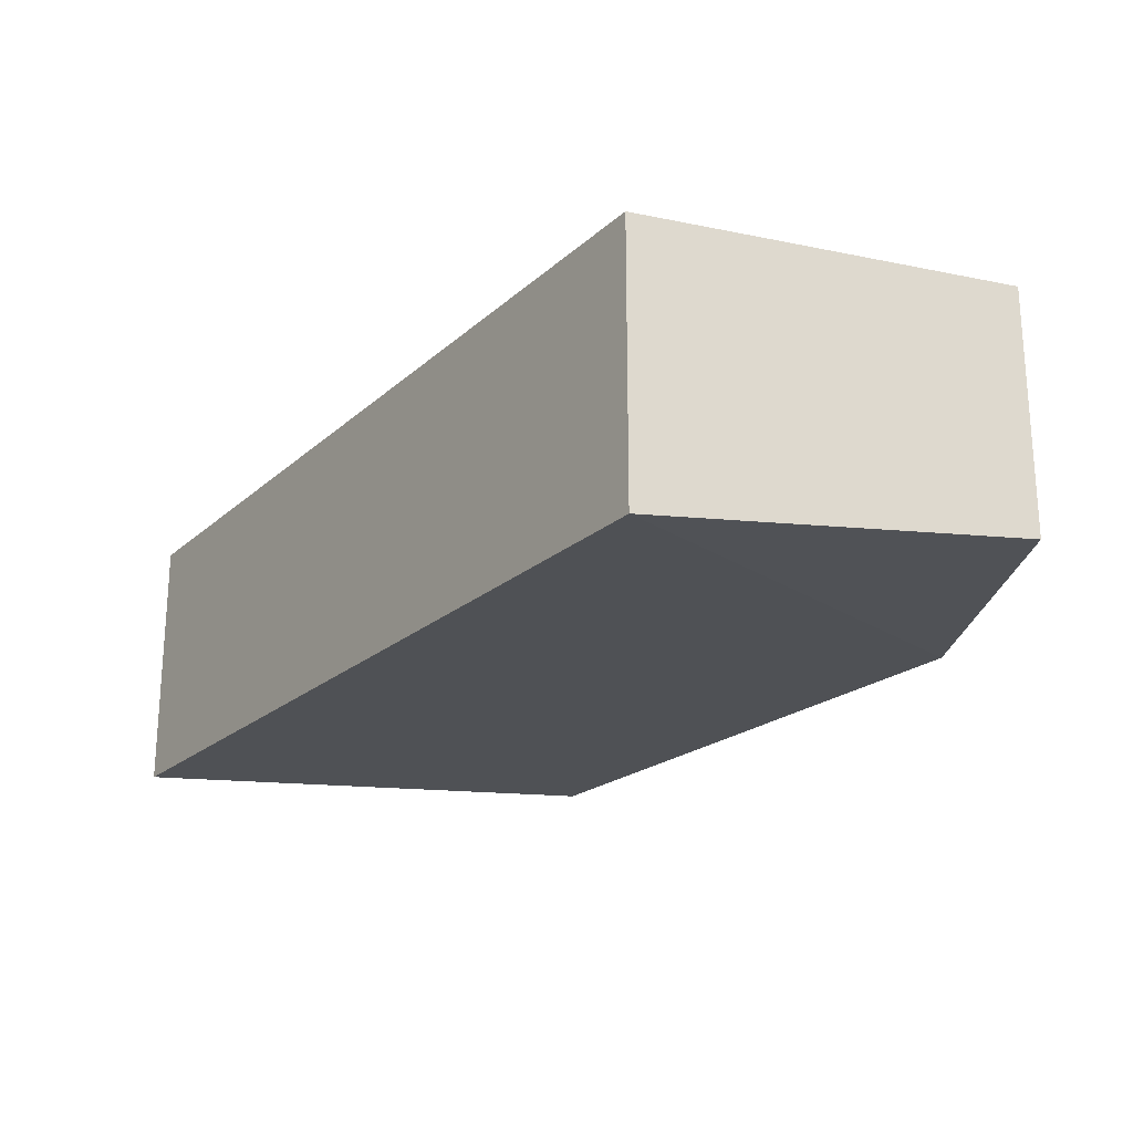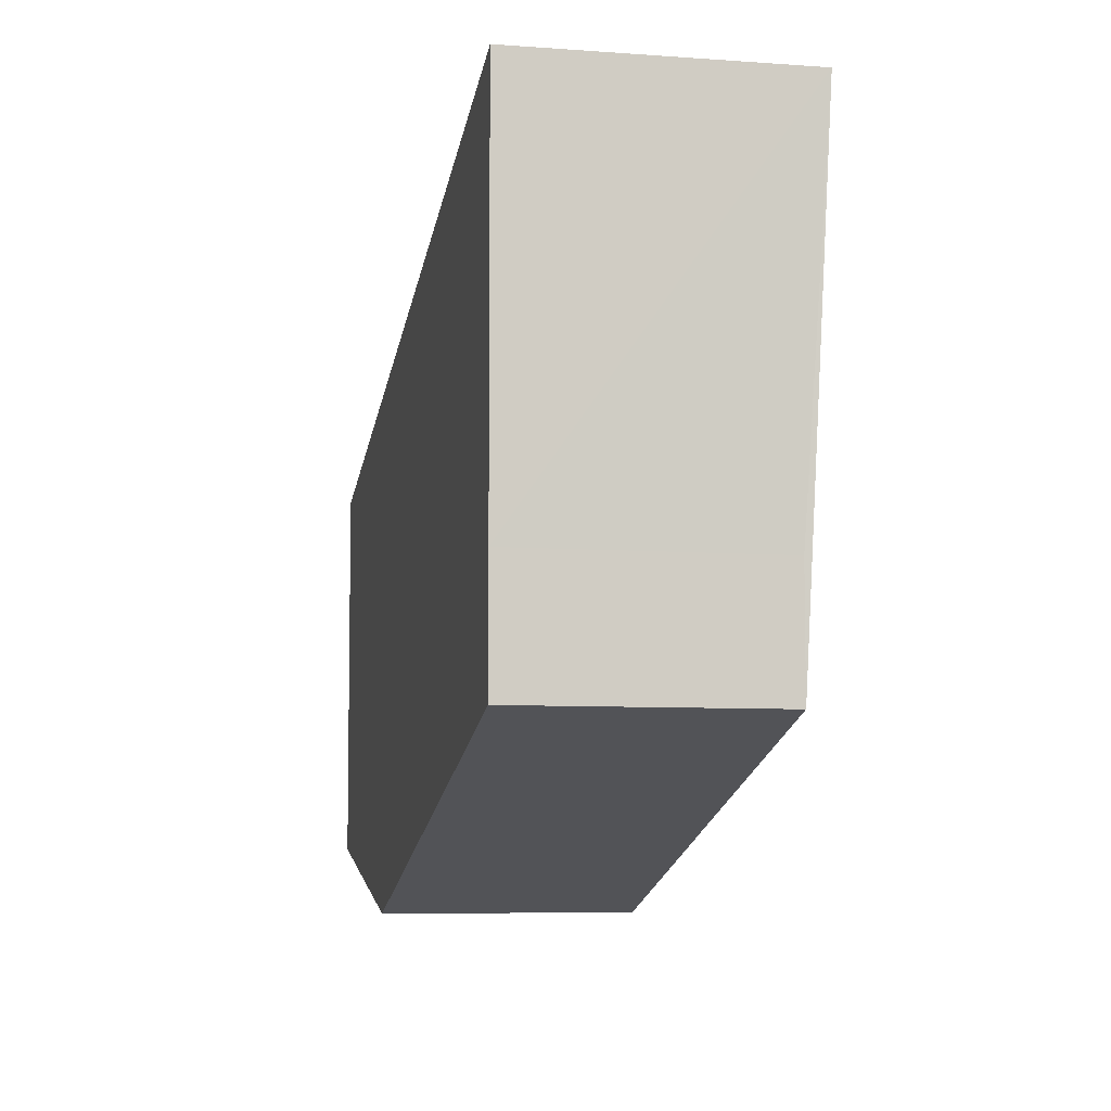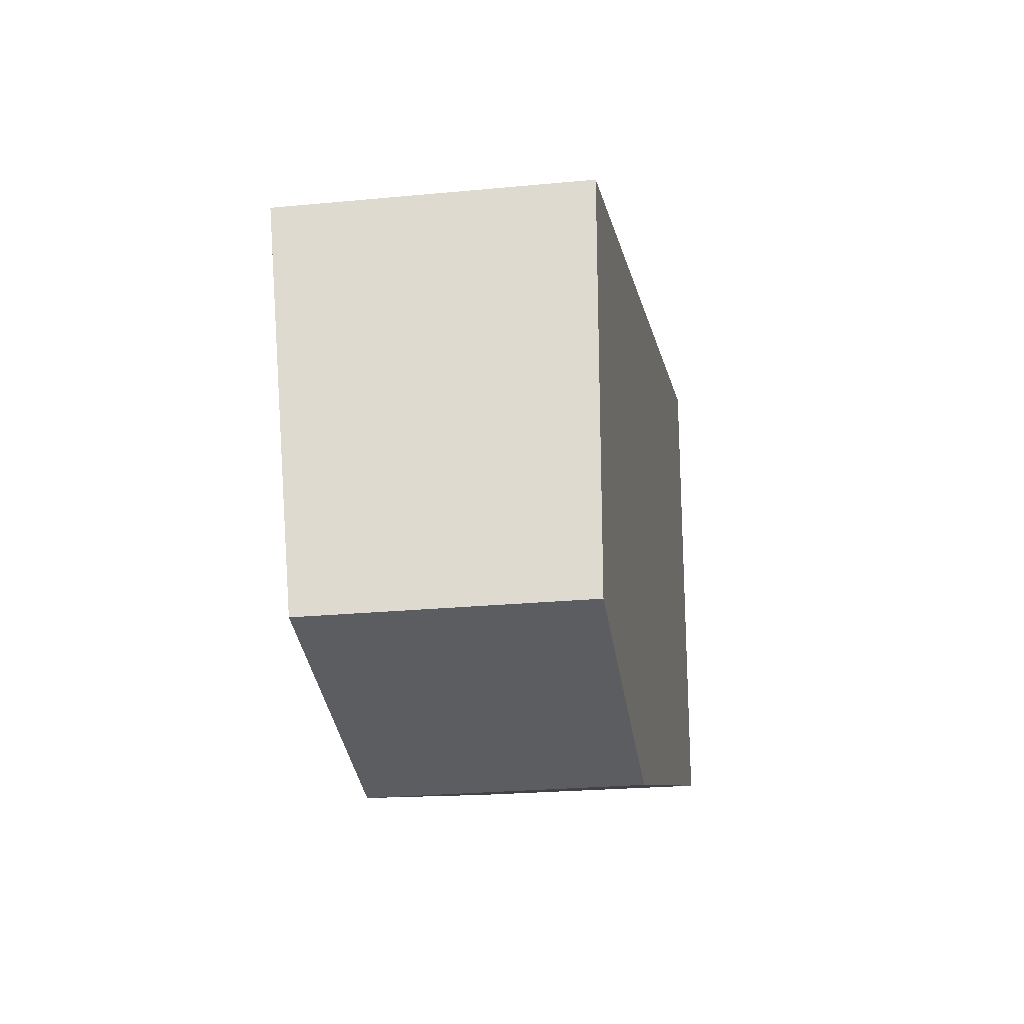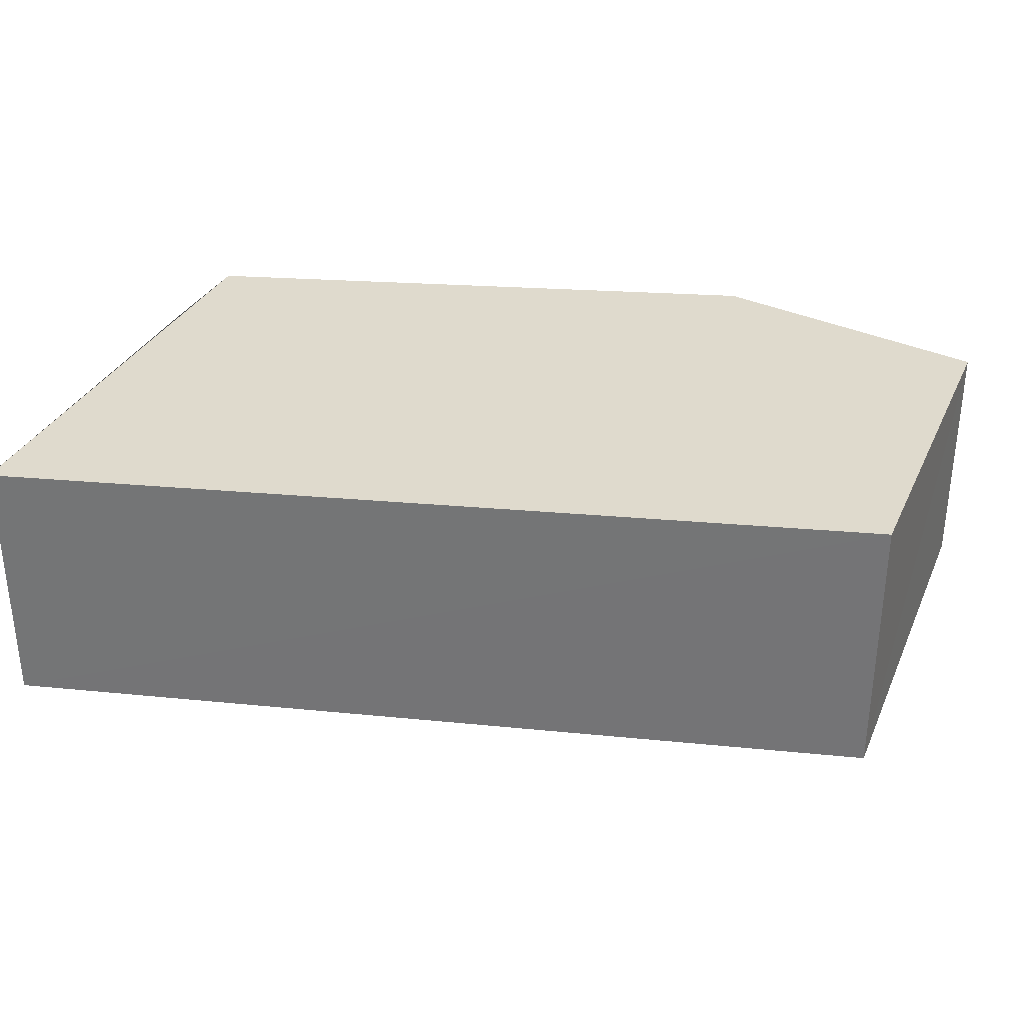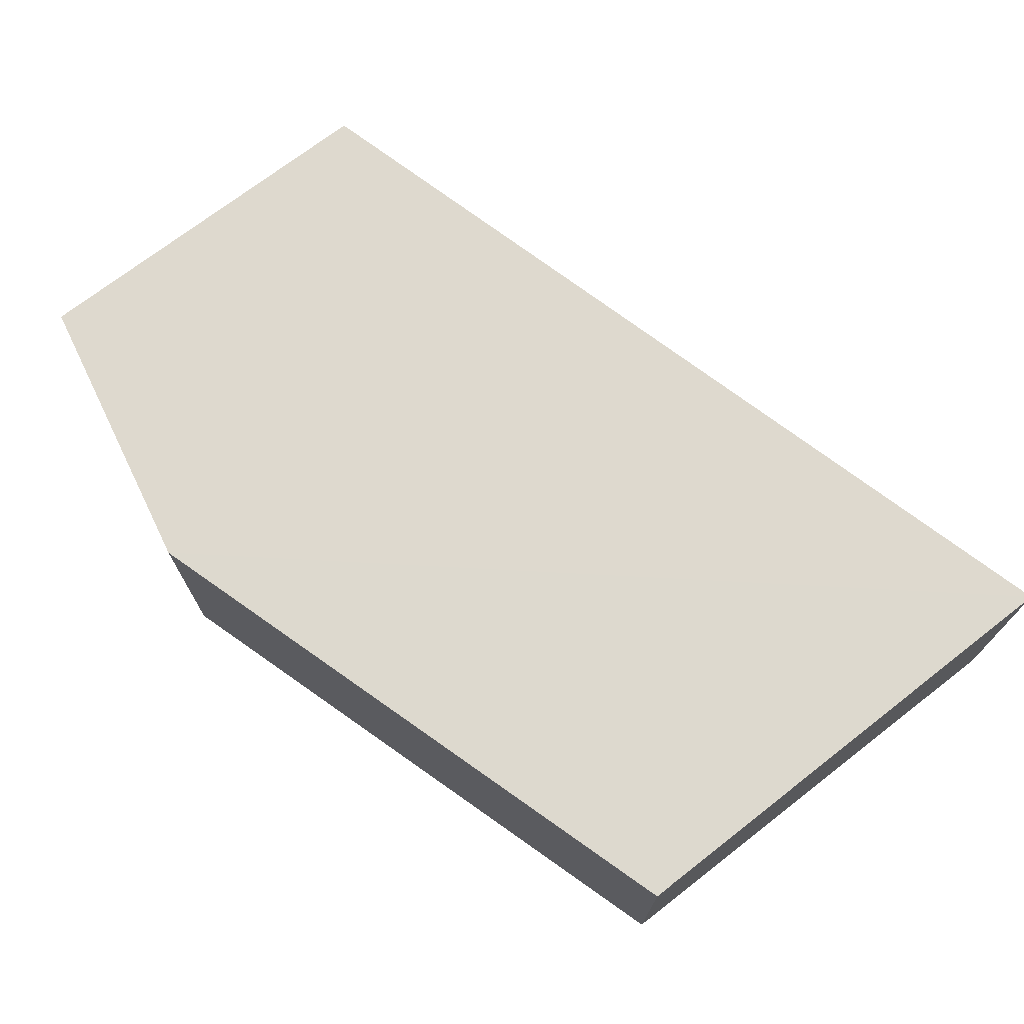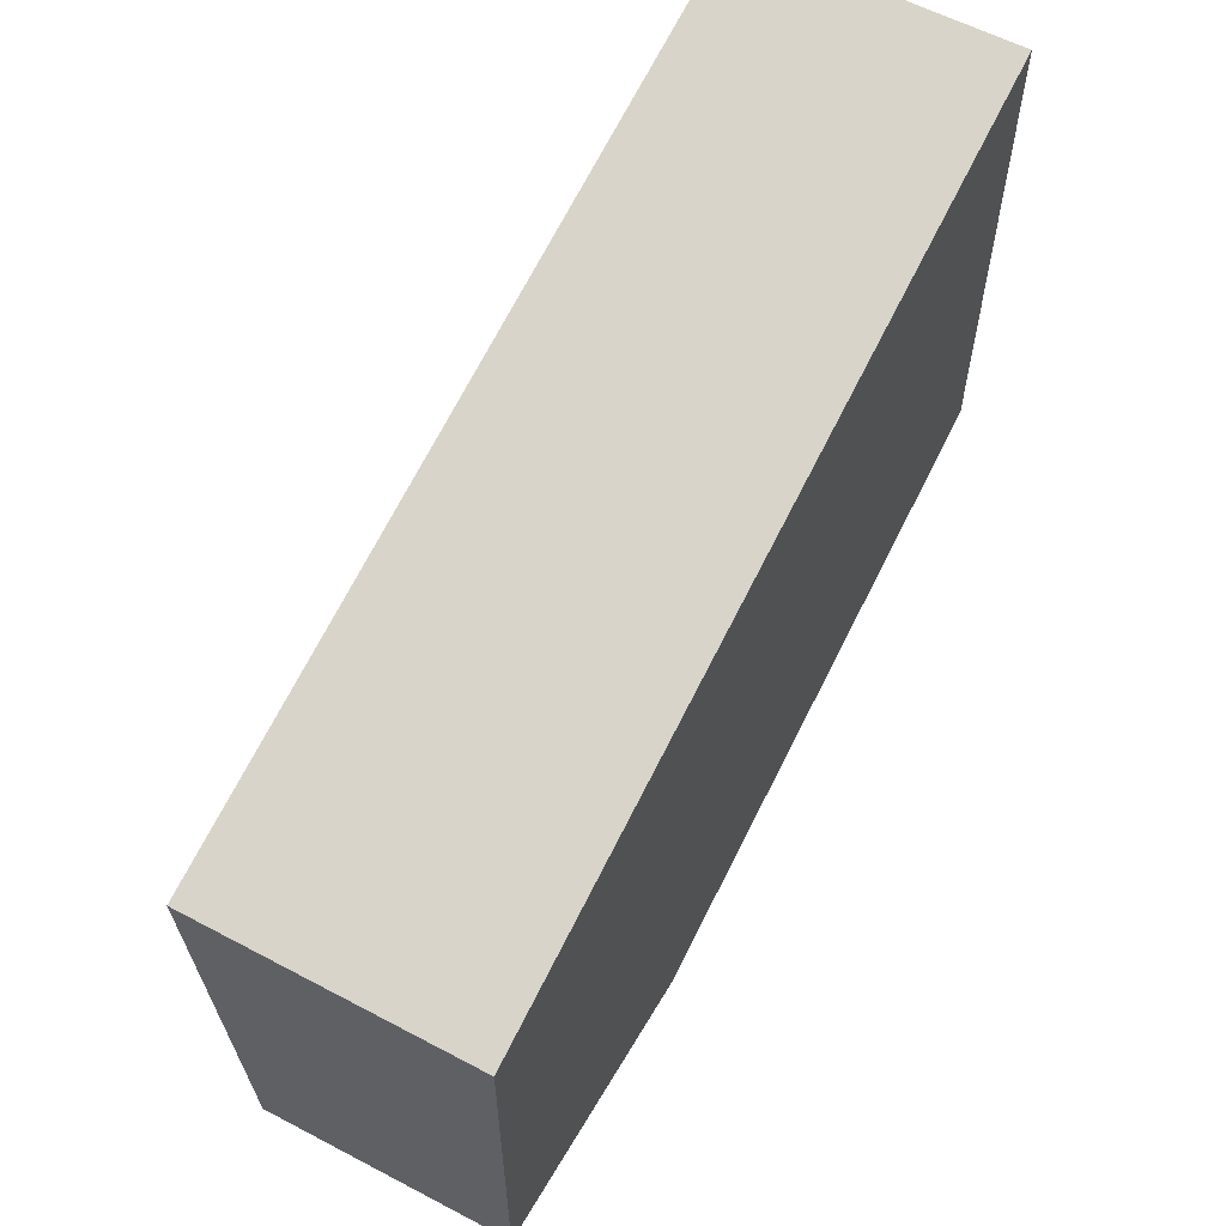
<metadata>
{"format":"obj","ext":"obj","renderer":"f3d","projection":"perspective","resolution":1024,"background":"white","views":[{"elev":-22.6,"azim":-109.3,"up":"+Z"},{"elev":-6.3,"azim":78.4,"up":"+Y"},{"elev":-24.2,"azim":-81.1,"up":"+Y"},{"elev":32.8,"azim":-157.9,"up":"+Z"},{"elev":71.7,"azim":52.1,"up":"+Z"},{"elev":59.1,"azim":-61.5,"up":"+Y"}]}
</metadata>
<code>
v -100390 -8.871e+04 5.756
v -100390 -8.871e+04 5.664
v -100390 -8.871e+04 5.756
v -100390 -8.871e+04 5.756
v -100390 -8.871e+04 5.756
v -100390 -8.871e+04 6.587
v -100390 -8.871e+04 5.664
v -100390 -8.871e+04 5.756
v -100390 -8.871e+04 5.664
v -100390 -8.871e+04 6.587
v -100390 -8.871e+04 6.587
v -100390 -8.871e+04 5.664
v -100390 -8.871e+04 5.756
v -100390 -8.871e+04 5.756
v -100390 -8.871e+04 6.587
v -100390 -8.871e+04 5.756
v -100390 -8.871e+04 6.587
v -100390 -8.871e+04 5.756
v -100390 -8.871e+04 6.587
v -100390 -8.871e+04 6.587
v -100390 -8.871e+04 5.756
v -100392 -8.871e+04 5.738
v -100390 -8.871e+04 6.587
v -100390 -8.871e+04 5.756
v -100390 -8.871e+04 6.587
v -100392 -8.871e+04 5.738
v -100392 -8.871e+04 6.587
v -100390 -8.871e+04 6.587
v -100392 -8.871e+04 6.587
v -100393 -8.871e+04 6.587
v -100390 -8.871e+04 6.587
v -100392 -8.871e+04 6.587
v -100393 -8.871e+04 6.587
v -100392 -8.871e+04 6.587
v -100393 -8.871e+04 6.587
v -100393 -8.871e+04 6.587
v -100392 -8.871e+04 6.587
v -100390 -8.871e+04 6.587
v -100390 -8.871e+04 6.587
v -100392 -8.871e+04 6.587
v -100390 -8.871e+04 6.587
v -100390 -8.871e+04 6.587
v -100390 -8.871e+04 6.587
v -100390 -8.871e+04 6.587
v -100392 -8.871e+04 5.738
v -100393 -8.871e+04 5.738
v -100392 -8.871e+04 6.587
v -100392 -8.871e+04 5.738
v -100392 -8.871e+04 6.587
v -100393 -8.871e+04 5.738
v -100393 -8.871e+04 6.587
v -100392 -8.871e+04 6.587
v -100393 -8.871e+04 5.738
v -100393 -8.871e+04 5.627
v -100393 -8.871e+04 6.587
v -100393 -8.871e+04 5.738
v -100393 -8.871e+04 6.587
v -100393 -8.871e+04 5.627
v -100393 -8.871e+04 6.587
v -100393 -8.871e+04 6.587
v -100393 -8.871e+04 5.627
v -100390 -8.871e+04 5.664
v -100393 -8.871e+04 6.587
v -100393 -8.871e+04 5.627
v -100393 -8.871e+04 6.587
v -100390 -8.871e+04 5.664
v -100390 -8.871e+04 6.587
v -100393 -8.871e+04 6.587
v -100390 -8.871e+04 5.664
v -100392 -8.871e+04 5.738
v -100390 -8.871e+04 5.756
v -100390 -8.871e+04 5.664
v -100390 -8.871e+04 5.664
v -100393 -8.871e+04 5.627
v -100392 -8.871e+04 5.738
v -100390 -8.871e+04 5.664
v -100392 -8.871e+04 5.738
v -100393 -8.871e+04 5.627
v -100393 -8.871e+04 5.738
v -100392 -8.871e+04 5.738
f 1 2 3 4
f 5 6 7 8
f 9 10 11 12
f 13 14 15 16
f 17 18 19 20
f 21 22 23 24
f 25 26 27 28
f 29 30 31 32
f 33 34 35 36
f 37 38 39 40
f 41 42 43 44
f 45 46 47 48
f 49 50 51 52
f 53 54 55 56
f 57 58 59 60
f 61 62 63 64
f 65 66 67 68
f 69 70 71 72
f 73 74 75 76
f 77 78 79 80

</code>
